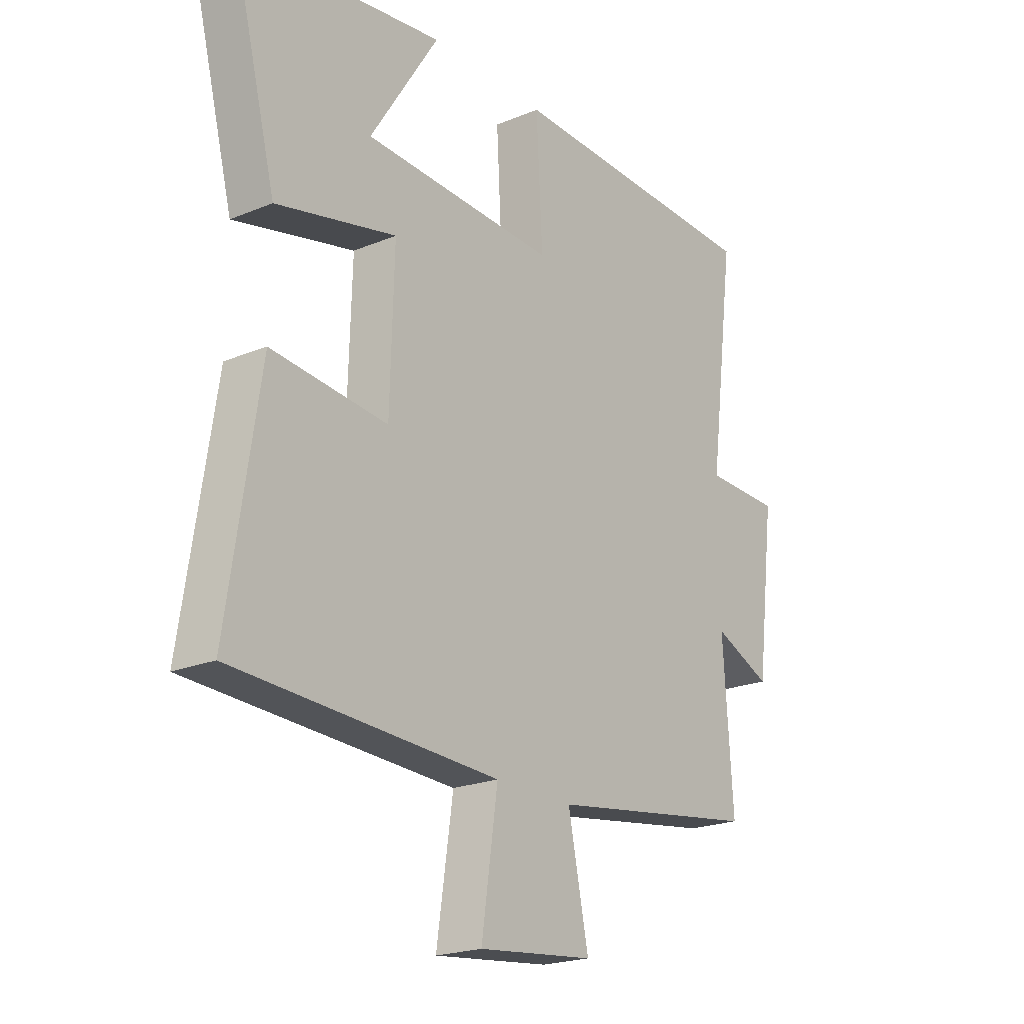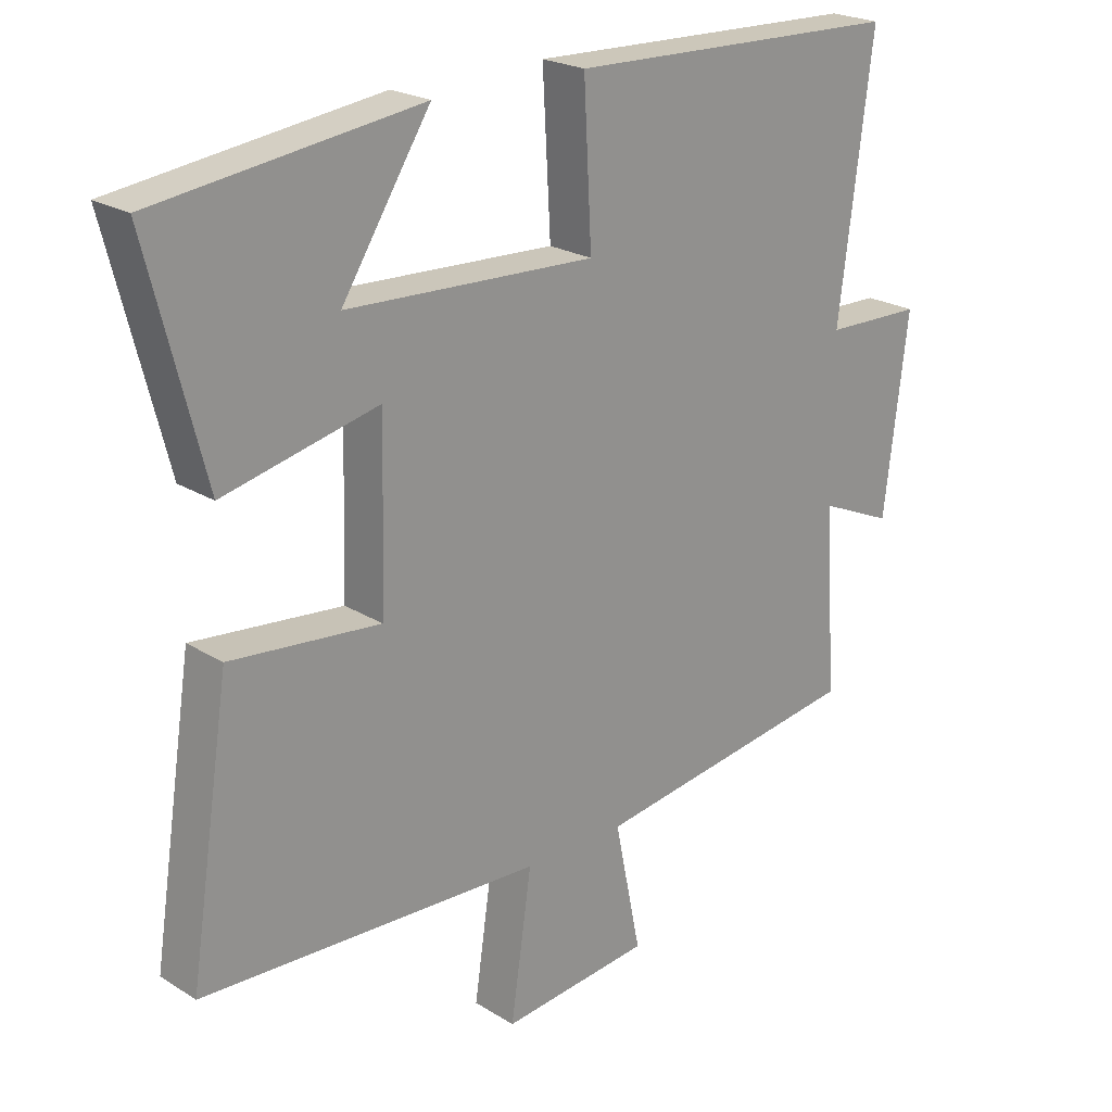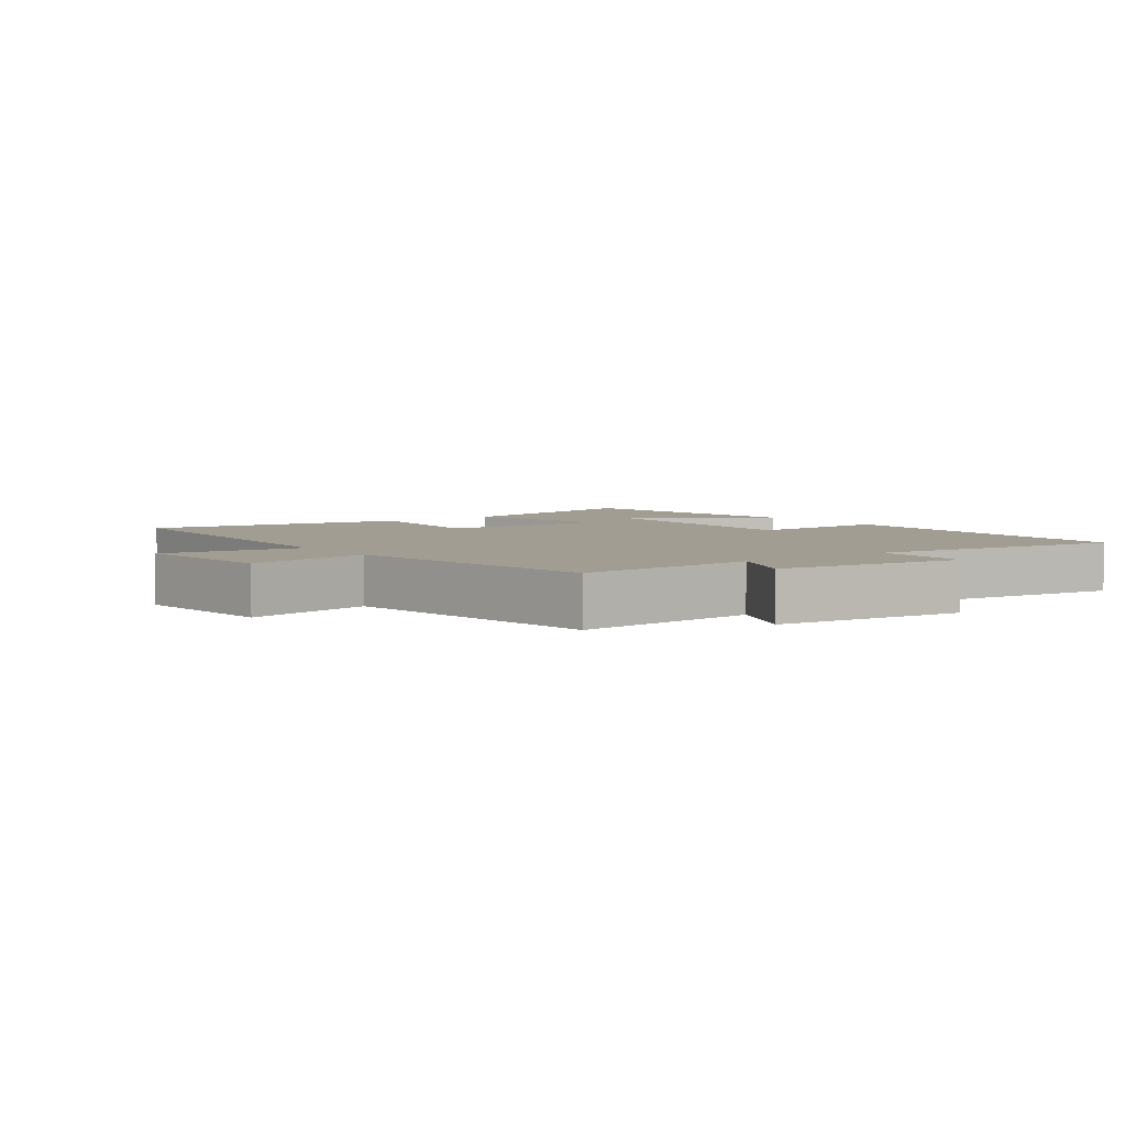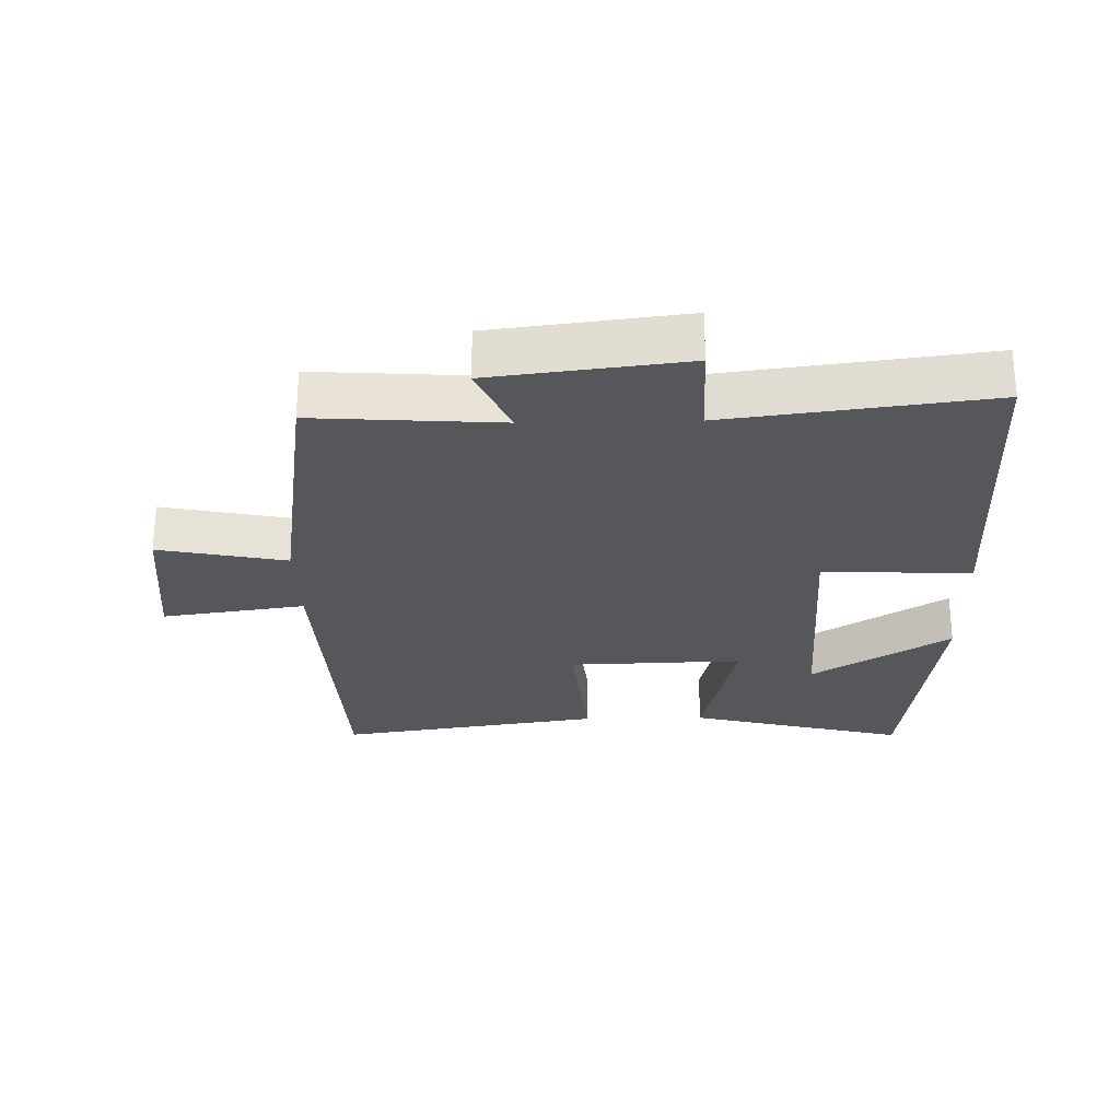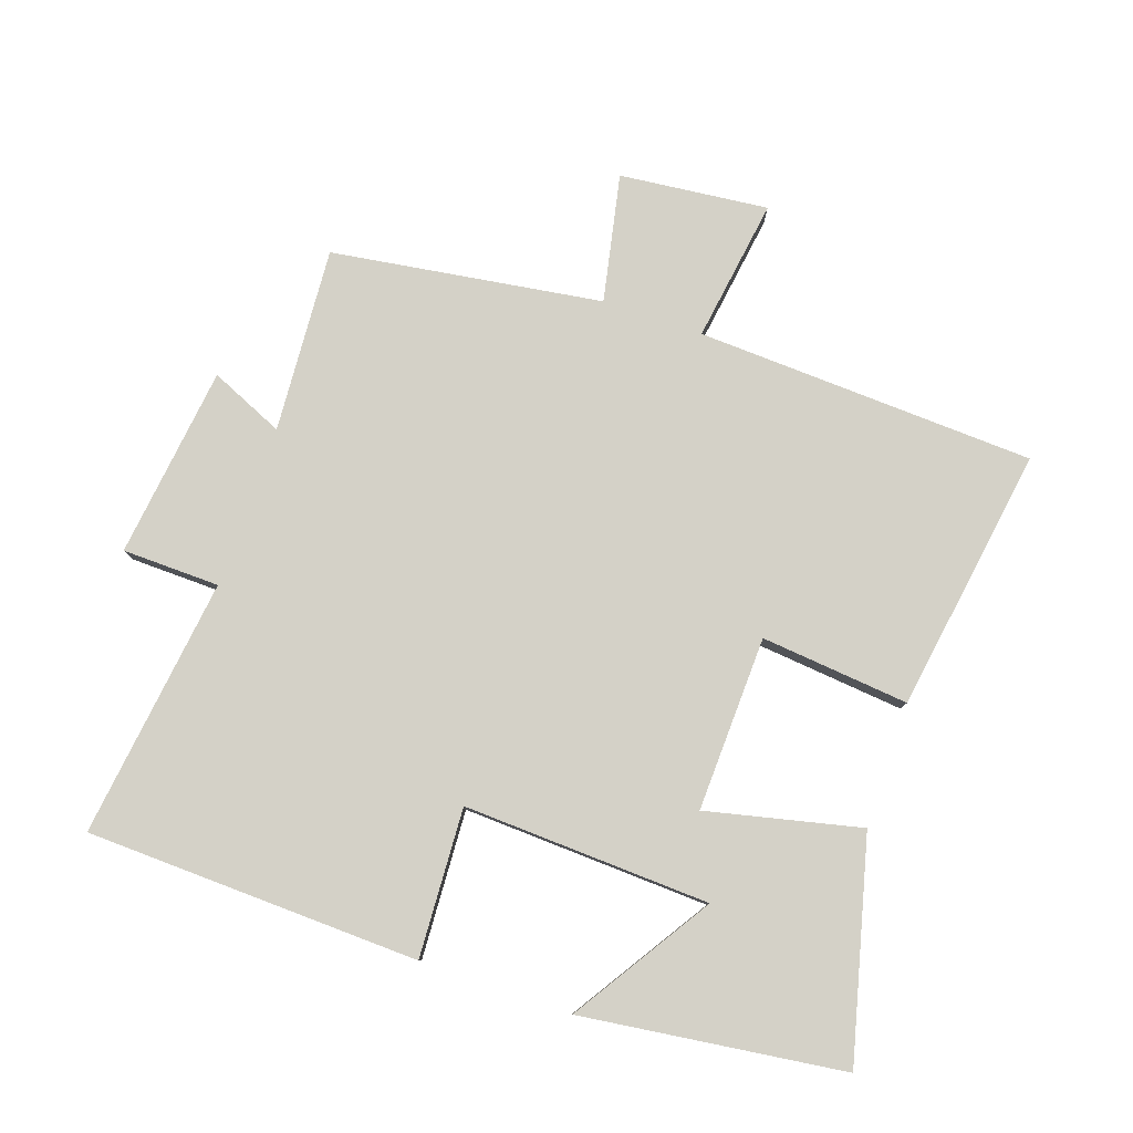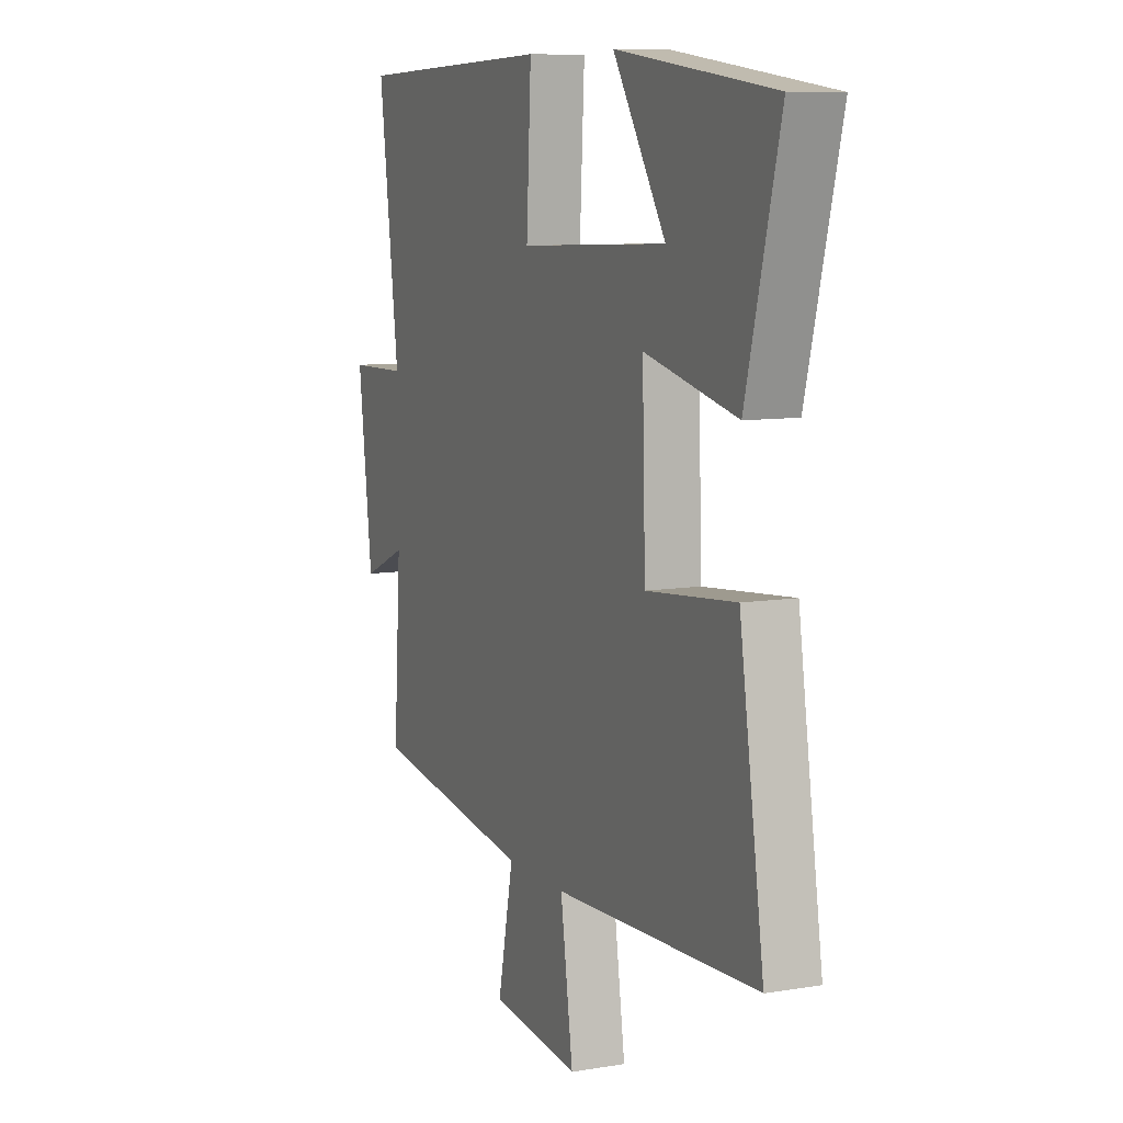
<metadata>
{"format":"obj","ext":"obj","renderer":"f3d","projection":"perspective","resolution":1024,"background":"white","views":[{"elev":-21.2,"azim":126.5,"up":"+Z"},{"elev":22.5,"azim":136.9,"up":"+Z"},{"elev":4.6,"azim":-126.4,"up":"+Y"},{"elev":-26.6,"azim":-88.7,"up":"+Y"},{"elev":79.8,"azim":19.0,"up":"+Y"},{"elev":8.9,"azim":65.9,"up":"+Z"}]}
</metadata>
<code>
v 0.585 0.07 0.448
v 0.5 0.07 0.116
v 0.266 0.07 0.17
v 0.274 0.07 -0.096
v 0.5 0.07 -0.074
v 0.562 0.07 -0.477
v 0.046 0.07 -0.5
v 0.078 0.07 -0.718
v -0.148 0.07 -0.694
v -0.108 0.07 -0.5
v -0.519 0.07 -0.439
v -0.5 0.07 -0.158
v -0.612 0.07 -0.207
v -0.648 0.07 0.085
v -0.5 0.07 0.088
v -0.551 0.07 0.484
v -0.043 0.07 0.5
v -0.055 0.07 0.274
v 0.321 0.07 0.29
v 0.187 0.07 0.5
v 0.585 0 0.448
v 0.5 0 0.116
v 0.266 0 0.17
v 0.274 0 -0.096
v 0.5 0 -0.074
v 0.562 0 -0.477
v 0.046 0 -0.5
v 0.078 0 -0.718
v -0.148 0 -0.694
v -0.108 0 -0.5
v -0.519 0 -0.439
v -0.5 0 -0.158
v -0.612 0 -0.207
v -0.648 0 0.085
v -0.5 0 0.088
v -0.551 0 0.484
v -0.043 0 0.5
v -0.055 0 0.274
v 0.321 0 0.29
v 0.187 0 0.5
f 19 20 1 2
f 18 19 2 3
f 15 16 17 18
f 15 18 3 4
f 12 13 14 15
f 12 15 4
f 10 11 12 4
f 7 8 9 10
f 6 7 10
f 4 5 6 10
f 22 21 40 39
f 23 22 39 38
f 38 37 36 35
f 24 23 38 35
f 35 34 33 32
f 24 35 32
f 24 32 31 30
f 30 29 28 27
f 30 27 26
f 30 26 25 24
f 1 21 22 2
f 2 22 23 3
f 3 23 24 4
f 4 24 25 5
f 5 25 26 6
f 6 26 27 7
f 7 27 28 8
f 8 28 29 9
f 9 29 30 10
f 10 30 31 11
f 11 31 32 12
f 12 32 33 13
f 13 33 34 14
f 14 34 35 15
f 15 35 36 16
f 16 36 37 17
f 17 37 38 18
f 18 38 39 19
f 19 39 40 20
f 20 40 21 1

</code>
